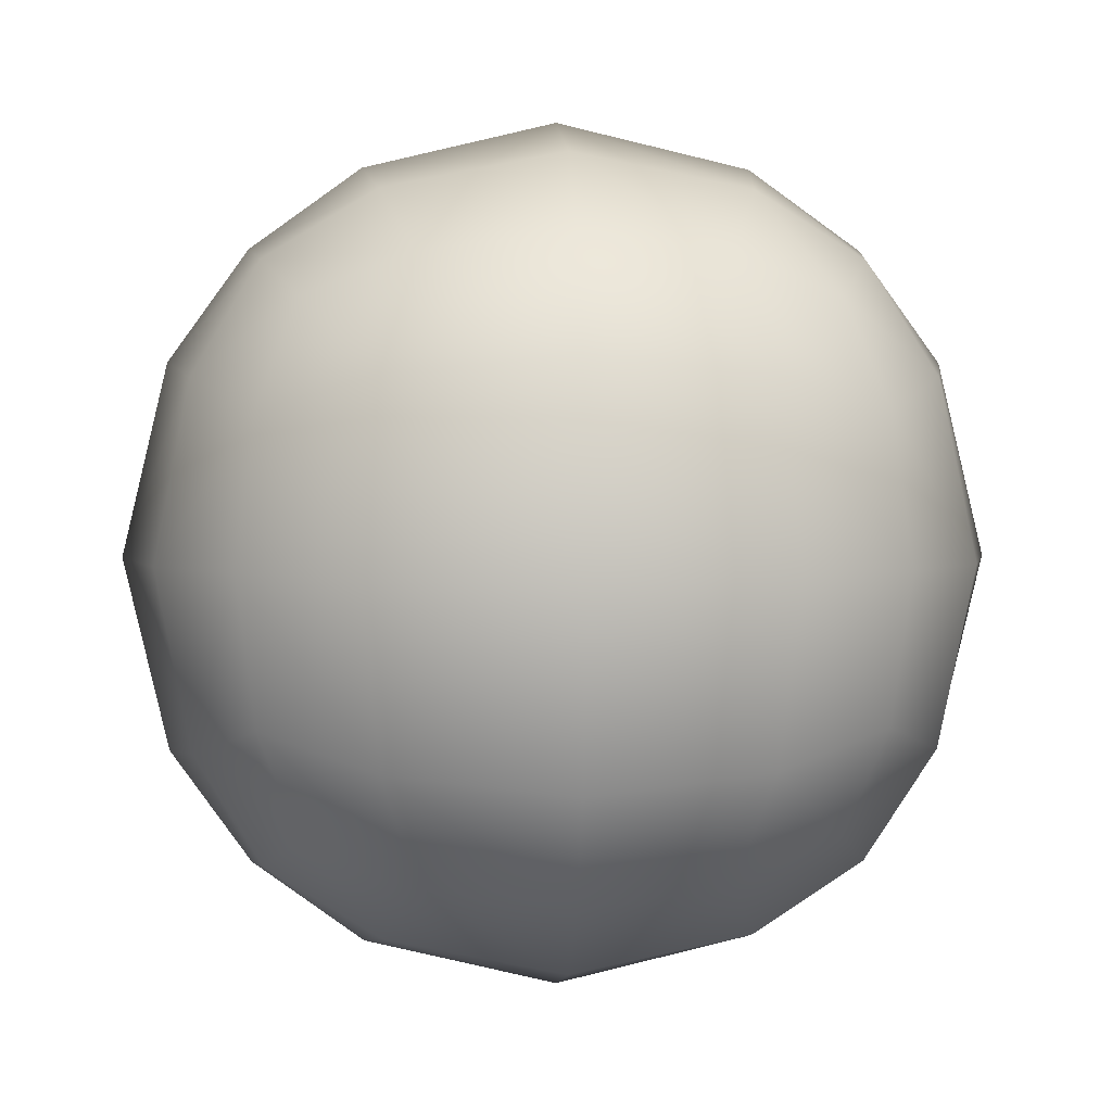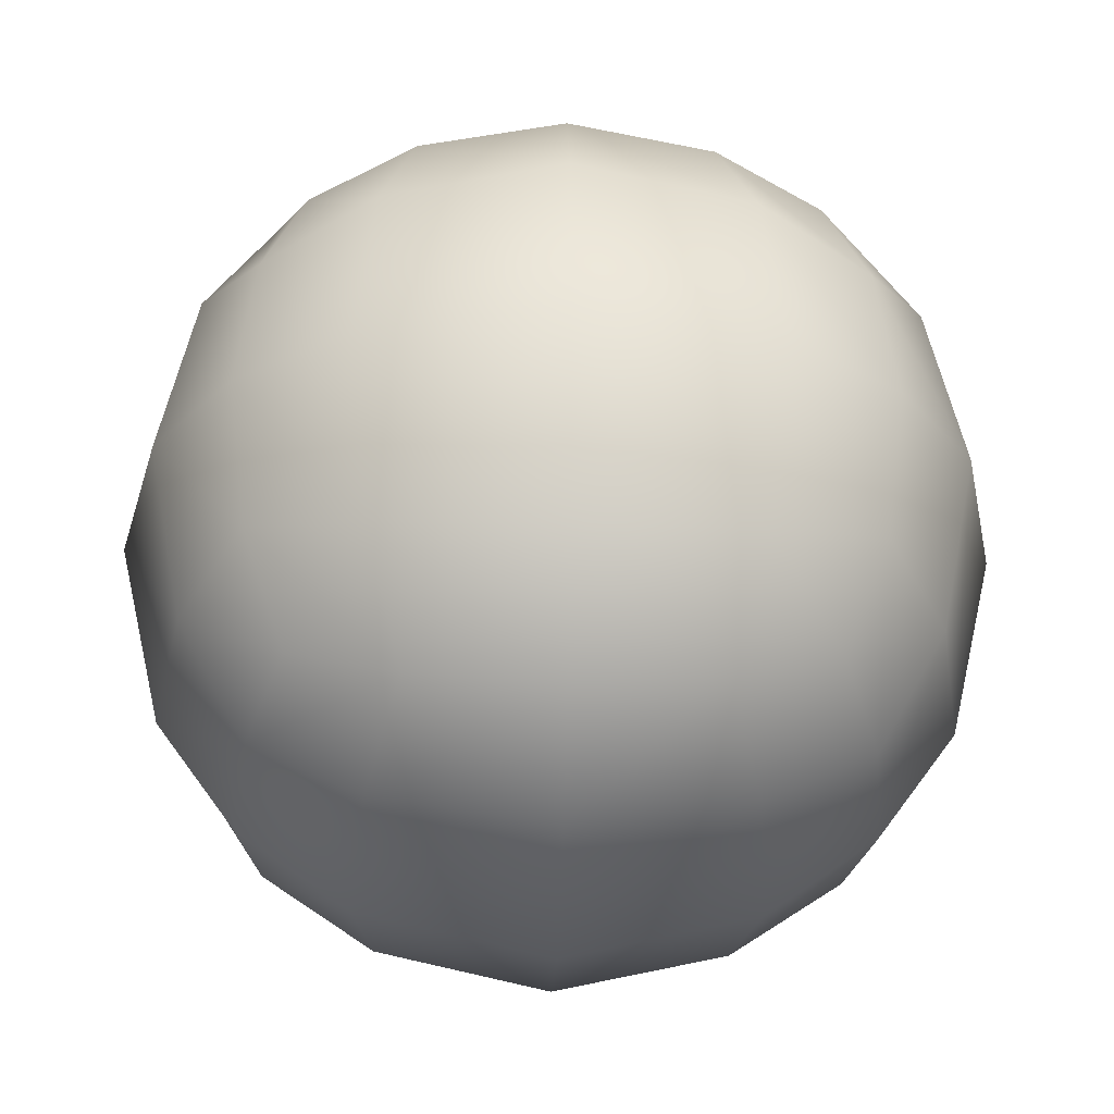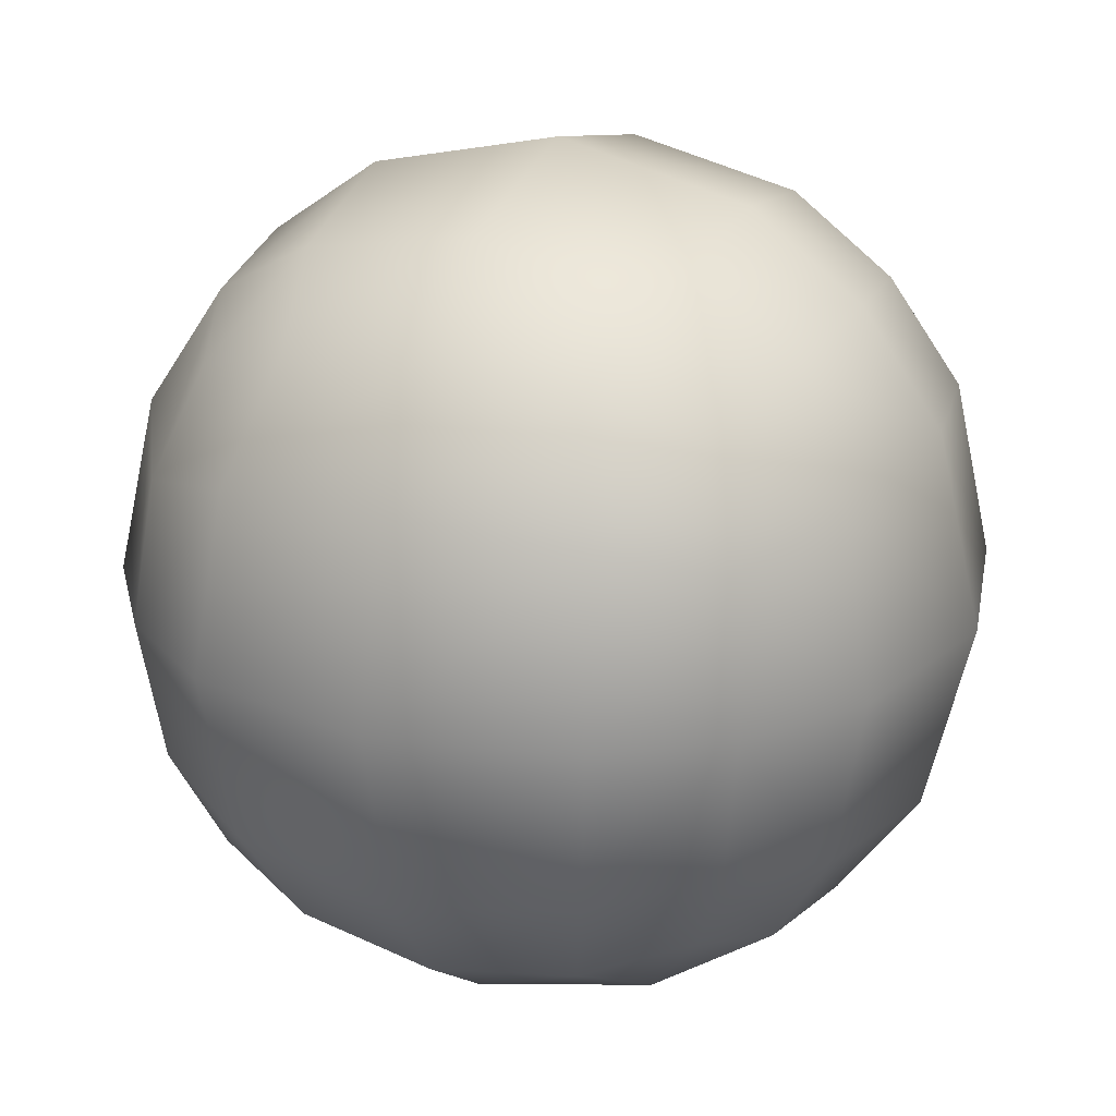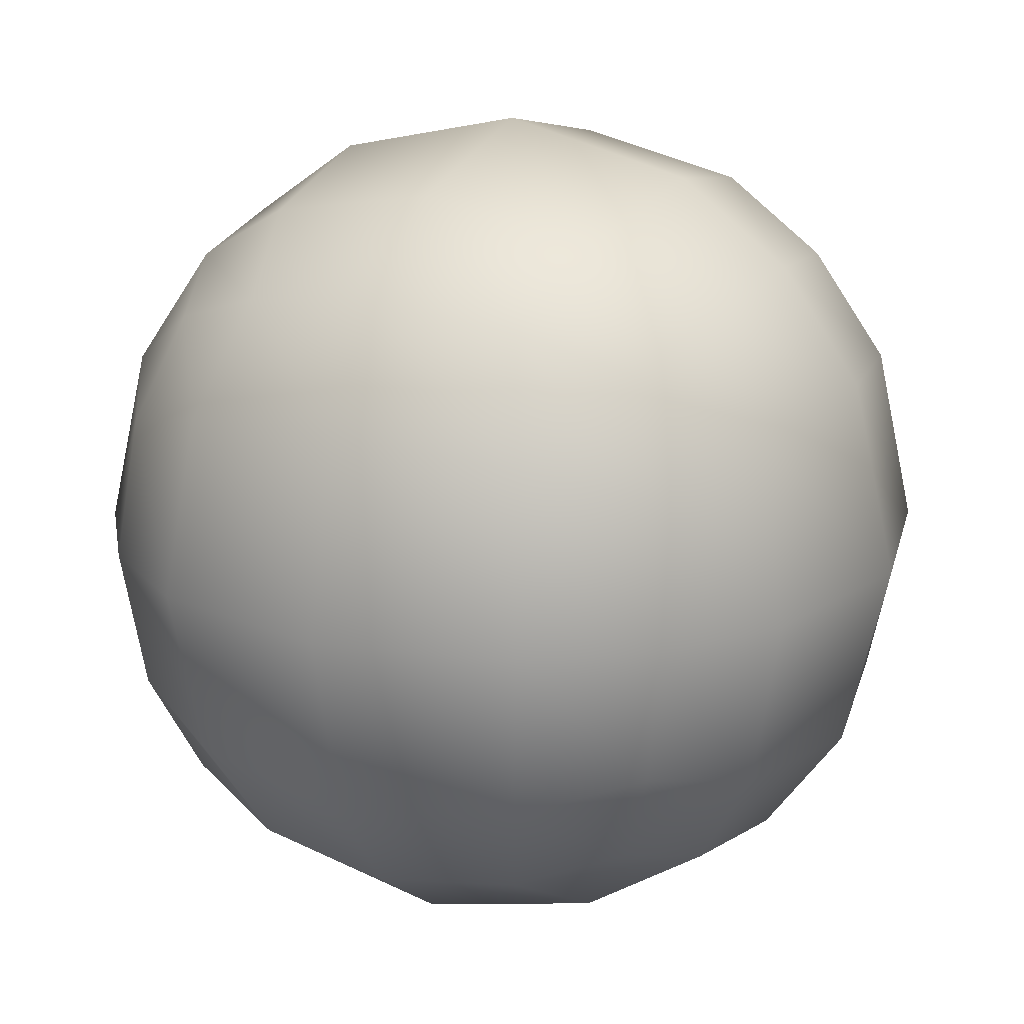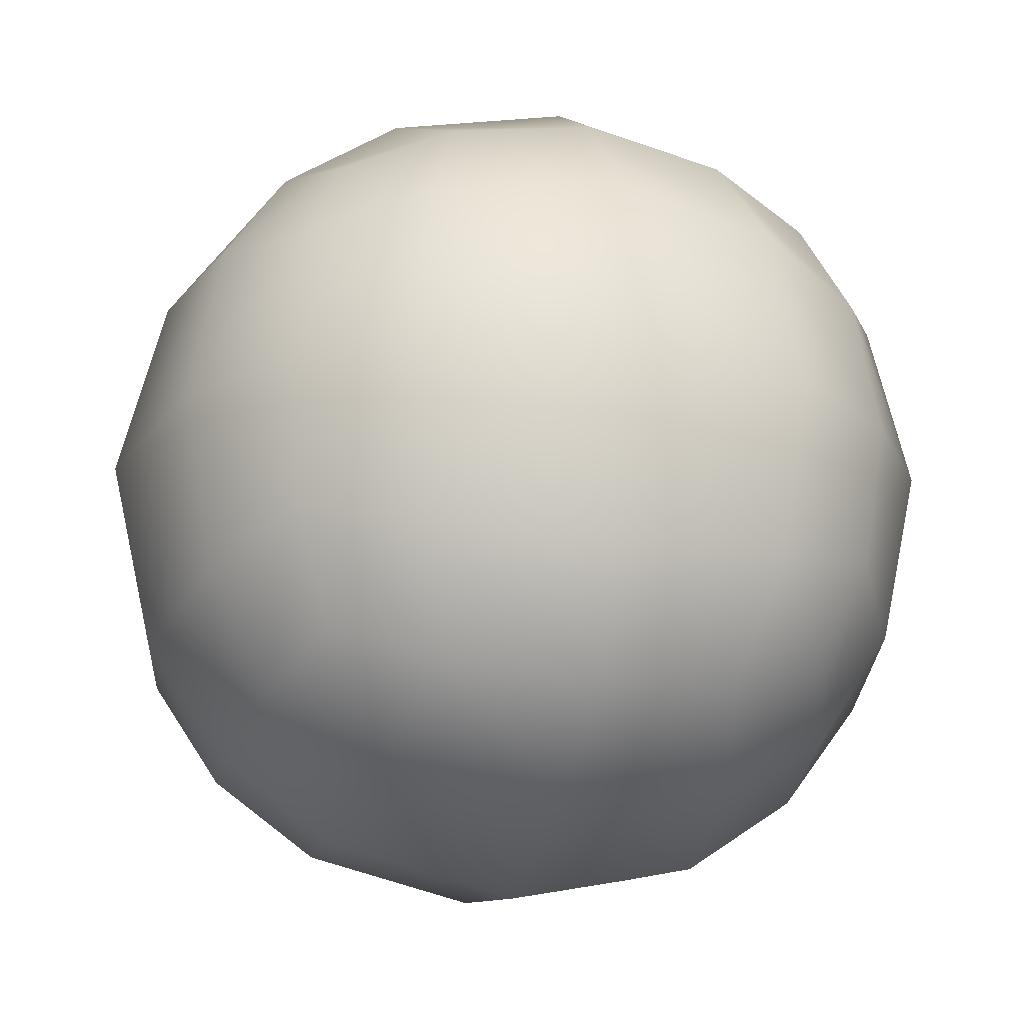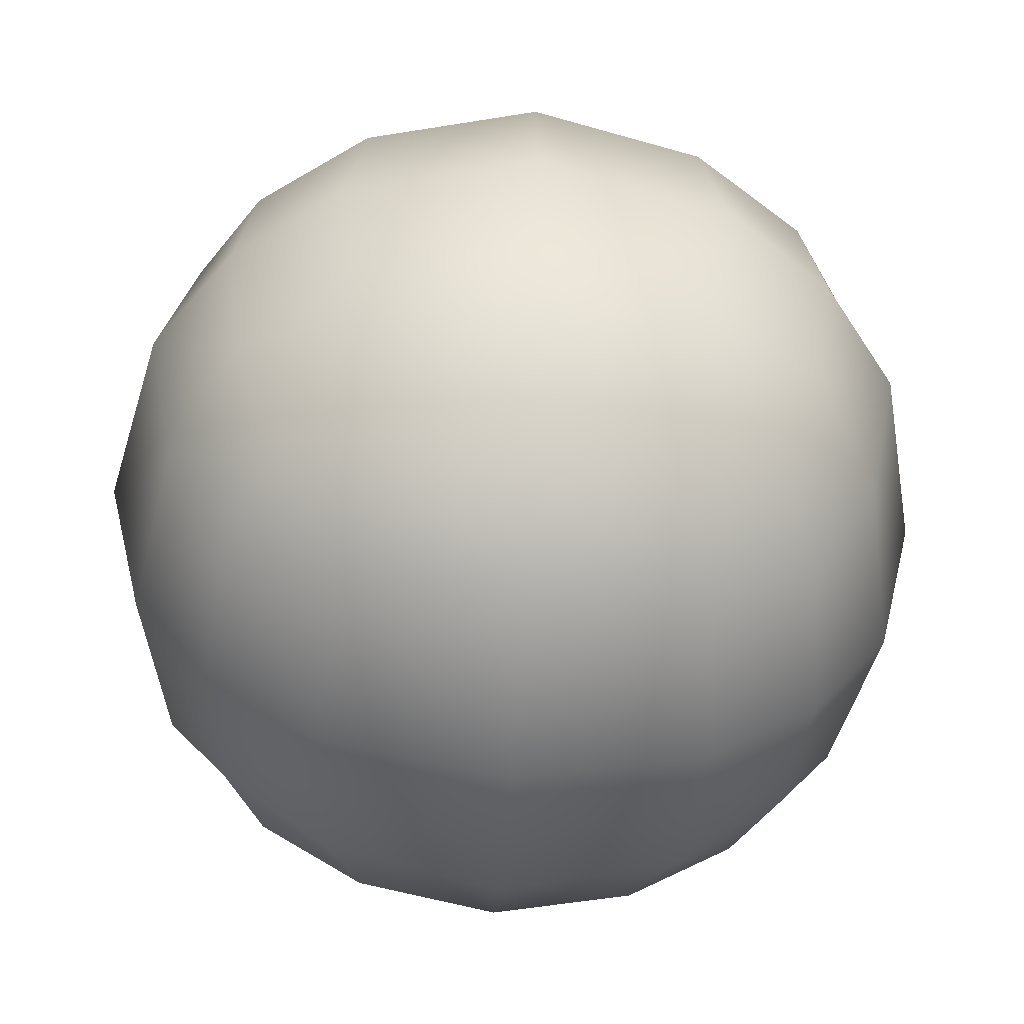
<metadata>
{"format":"obj","ext":"obj","renderer":"f3d","projection":"perspective","resolution":1024,"background":"white","views":[{"elev":2.7,"azim":-3.5,"up":"+Z"},{"elev":-30.5,"azim":-91.8,"up":"+Y"},{"elev":23.4,"azim":113.5,"up":"+Y"},{"elev":18.9,"azim":26.2,"up":"+Z"},{"elev":-23.5,"azim":-15.3,"up":"+Z"},{"elev":-53.7,"azim":176.3,"up":"+Z"}]}
</metadata>
<code>
o Golfball09_Mesh.005
v 0.02598 0.02598 -0.02598
v 0.03 0.015 -0.03
v 0.03182 -0 -0.03182
v 0.03 -0.015 -0.03
v 0.02598 -0.02598 -0.02598
v 0.03 0.03 -0.015
v 0.03674 0.01837 -0.01837
v 0.04025 -0 -0.02013
v 0.03674 -0.01837 -0.01837
v 0.03 -0.03 -0.015
v 0.03182 0.03182 -0
v 0.04025 0.02013 -0
v 0.045 0 -0
v 0.04025 -0.02013 -0
v 0.03182 -0.03182 0
v 0.03 0.03 0.015
v 0.03674 0.01837 0.01837
v 0.04025 0 0.02013
v 0.03674 -0.01837 0.01837
v 0.03 -0.03 0.015
v 0.02598 0.02598 0.02598
v 0.03 0.015 0.03
v 0.03182 0 0.03182
v 0.03 -0.015 0.03
v 0.02598 -0.02598 0.02598
v -0.02598 0.02598 -0.02598
v -0.03 0.015 -0.03
v -0.03182 -0 -0.03182
v -0.03 -0.015 -0.03
v -0.02598 -0.02598 -0.02598
v -0.03 0.03 -0.015
v -0.03674 0.01837 -0.01837
v -0.04025 -0 -0.02013
v -0.03674 -0.01837 -0.01837
v -0.03 -0.03 -0.015
v -0.03182 0.03182 0
v -0.04025 0.02013 0
v -0.045 0 0
v -0.04025 -0.02013 0
v -0.03182 -0.03182 0
v -0.03 0.03 0.015
v -0.03674 0.01837 0.01837
v -0.04025 0 0.02013
v -0.03674 -0.01837 0.01837
v -0.03 -0.03 0.015
v -0.02598 0.02598 0.02598
v -0.03 0.015 0.03
v -0.03182 0 0.03182
v -0.03 -0.015 0.03
v -0.02598 -0.02598 0.02598
v 0.015 0.03 -0.03
v 0.01837 0.01837 -0.03674
v 0.02013 -0 -0.04025
v 0.01837 -0.01837 -0.03674
v 0.015 -0.03 -0.03
v 0.01837 -0.03674 -0.01837
v 0.02013 -0.04025 0
v 0.01837 -0.03674 0.01837
v 0.015 -0.03 0.03
v 0.01837 -0.01837 0.03674
v 0.02013 0 0.04025
v 0.01837 0.01837 0.03674
v 0.015 0.03 0.03
v 0.01837 0.03674 0.01837
v 0.02013 0.04025 -0
v 0.01837 0.03674 -0.01837
v -0 0.03182 -0.03182
v -0 0.02013 -0.04025
v -0 -0 -0.045
v -0 -0.02013 -0.04025
v -0 -0.03182 -0.03182
v -0 -0.04025 -0.02013
v 0 -0.045 0
v 0 -0.04025 0.02013
v 0 -0.03182 0.03182
v 0 -0.02013 0.04025
v 0 0 0.045
v 0 0.02013 0.04025
v 0 0.03182 0.03182
v 0 0.04025 0.02013
v 0 0.045 -0
v -0 0.04025 -0.02013
v -0.015 0.03 -0.03
v -0.01837 0.01837 -0.03674
v -0.02013 -0 -0.04025
v -0.01837 -0.01837 -0.03674
v -0.015 -0.03 -0.03
v -0.01837 -0.03674 -0.01837
v -0.02013 -0.04025 0
v -0.01837 -0.03674 0.01837
v -0.015 -0.03 0.03
v -0.01837 -0.01837 0.03674
v -0.02013 0 0.04025
v -0.01837 0.01837 0.03674
v -0.015 0.03 0.03
v -0.01837 0.03674 0.01837
v -0.02013 0.04025 0
v -0.01837 0.03674 -0.01837
f 7 2 1
f 1 6 7
f 8 3 2
f 2 7 8
f 9 4 3
f 3 8 9
f 10 5 4
f 4 9 10
f 12 7 6
f 6 11 12
f 13 8 7
f 7 12 13
f 14 9 8
f 8 13 14
f 15 10 9
f 9 14 15
f 17 12 11
f 11 16 17
f 18 13 12
f 12 17 18
f 19 14 13
f 13 18 19
f 20 15 14
f 14 19 20
f 22 17 16
f 16 21 22
f 23 18 17
f 17 22 23
f 24 19 18
f 18 23 24
f 25 20 19
f 19 24 25
f 32 31 26
f 26 27 32
f 33 32 27
f 27 28 33
f 34 33 28
f 28 29 34
f 35 34 29
f 29 30 35
f 37 36 31
f 31 32 37
f 38 37 32
f 32 33 38
f 39 38 33
f 33 34 39
f 40 39 34
f 34 35 40
f 42 41 36
f 36 37 42
f 43 42 37
f 37 38 43
f 44 43 38
f 38 39 44
f 45 44 39
f 39 40 45
f 47 46 41
f 41 42 47
f 48 47 42
f 42 43 48
f 49 48 43
f 43 44 49
f 50 49 44
f 44 45 50
f 52 51 1
f 1 2 52
f 53 52 2
f 2 3 53
f 54 53 3
f 3 4 54
f 55 54 4
f 4 5 55
f 68 67 51
f 51 52 68
f 69 68 52
f 52 53 69
f 70 69 53
f 53 54 70
f 71 70 54
f 54 55 71
f 84 83 67
f 67 68 84
f 85 84 68
f 68 69 85
f 86 85 69
f 69 70 86
f 87 86 70
f 70 71 87
f 27 26 83
f 83 84 27
f 28 27 84
f 84 85 28
f 29 28 85
f 85 86 29
f 30 29 86
f 86 87 30
f 56 55 5
f 5 10 56
f 57 56 10
f 10 15 57
f 58 57 15
f 15 20 58
f 59 58 20
f 20 25 59
f 72 71 55
f 55 56 72
f 73 72 56
f 56 57 73
f 74 73 57
f 57 58 74
f 75 74 58
f 58 59 75
f 88 87 71
f 71 72 88
f 89 88 72
f 72 73 89
f 90 89 73
f 73 74 90
f 91 90 74
f 74 75 91
f 35 30 87
f 87 88 35
f 40 35 88
f 88 89 40
f 45 40 89
f 89 90 45
f 50 45 90
f 90 91 50
f 60 59 25
f 25 24 60
f 61 60 24
f 24 23 61
f 62 61 23
f 23 22 62
f 63 62 22
f 22 21 63
f 76 75 59
f 59 60 76
f 77 76 60
f 60 61 77
f 78 77 61
f 61 62 78
f 79 78 62
f 62 63 79
f 92 91 75
f 75 76 92
f 93 92 76
f 76 77 93
f 94 93 77
f 77 78 94
f 95 94 78
f 78 79 95
f 49 50 91
f 91 92 49
f 48 49 92
f 92 93 48
f 47 48 93
f 93 94 47
f 46 47 94
f 94 95 46
f 64 63 21
f 21 16 64
f 65 64 16
f 16 11 65
f 66 65 11
f 11 6 66
f 51 66 6
f 6 1 51
f 80 79 63
f 63 64 80
f 81 80 64
f 64 65 81
f 82 81 65
f 65 66 82
f 67 82 66
f 66 51 67
f 96 95 79
f 79 80 96
f 97 96 80
f 80 81 97
f 98 97 81
f 81 82 98
f 83 98 82
f 82 67 83
f 41 46 95
f 95 96 41
f 36 41 96
f 96 97 36
f 31 36 97
f 97 98 31
f 26 31 98
f 98 83 26

</code>
